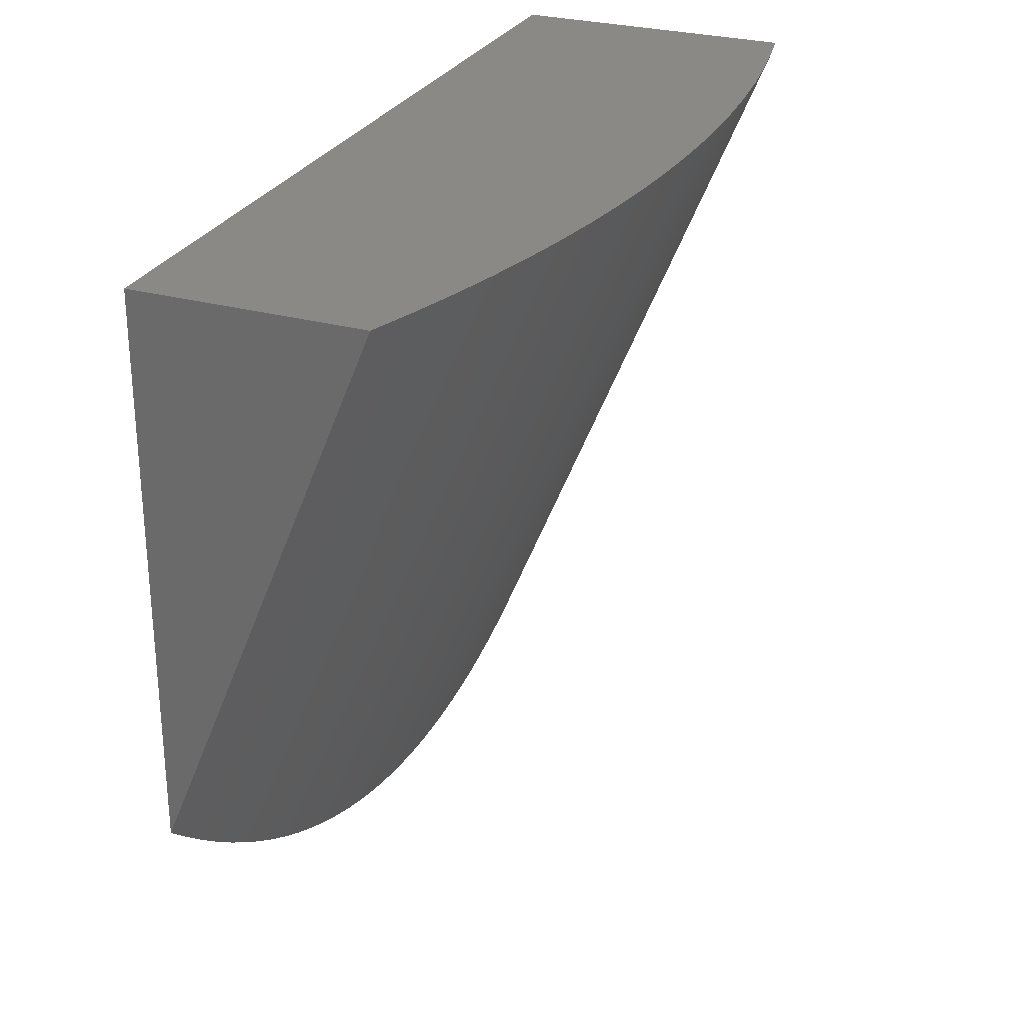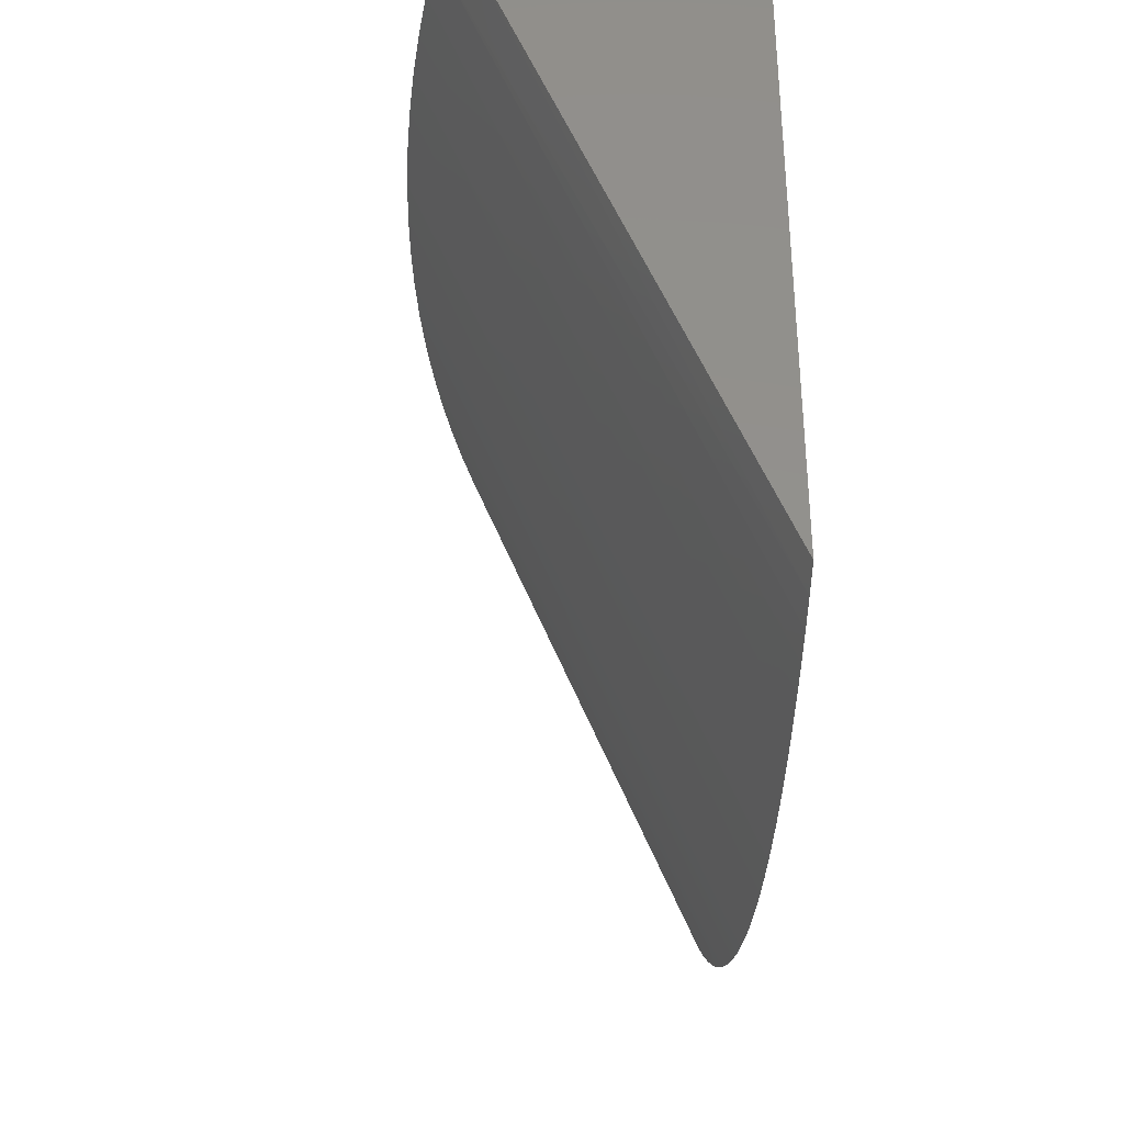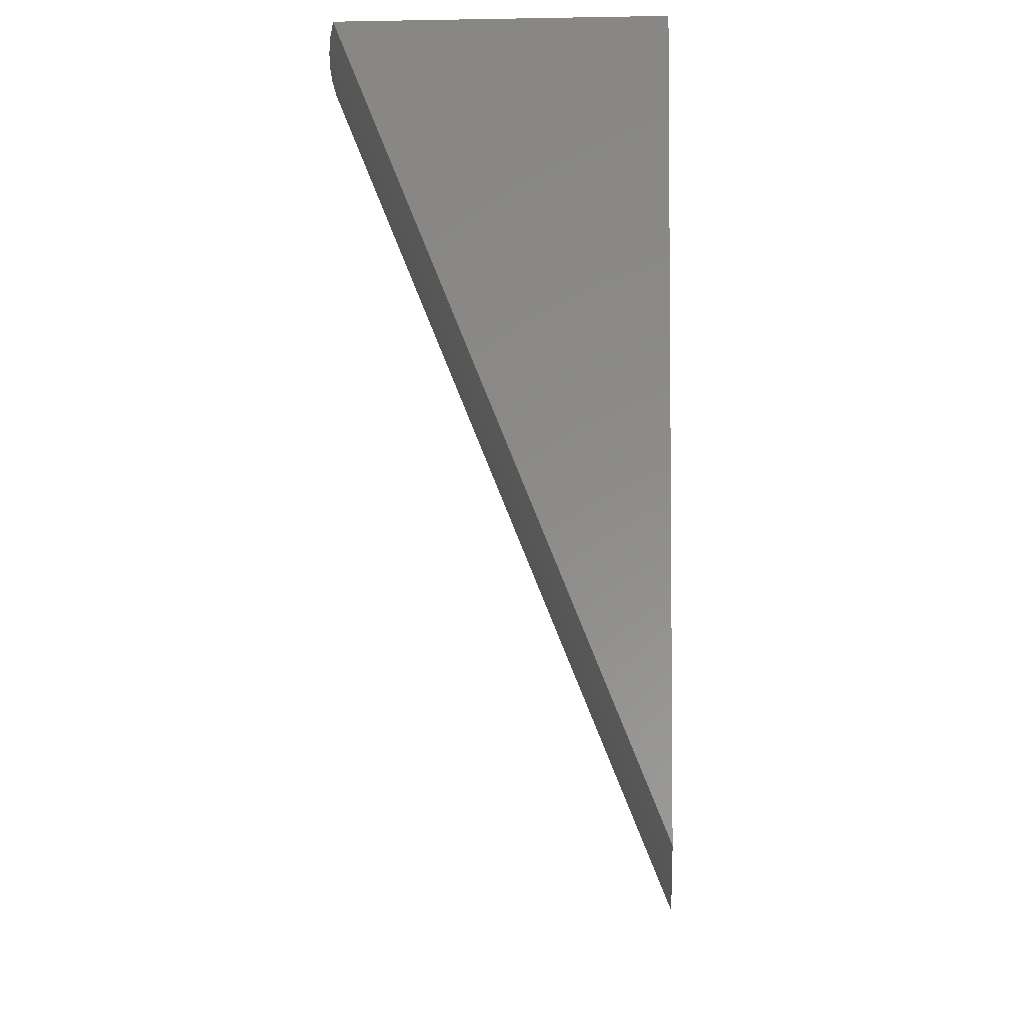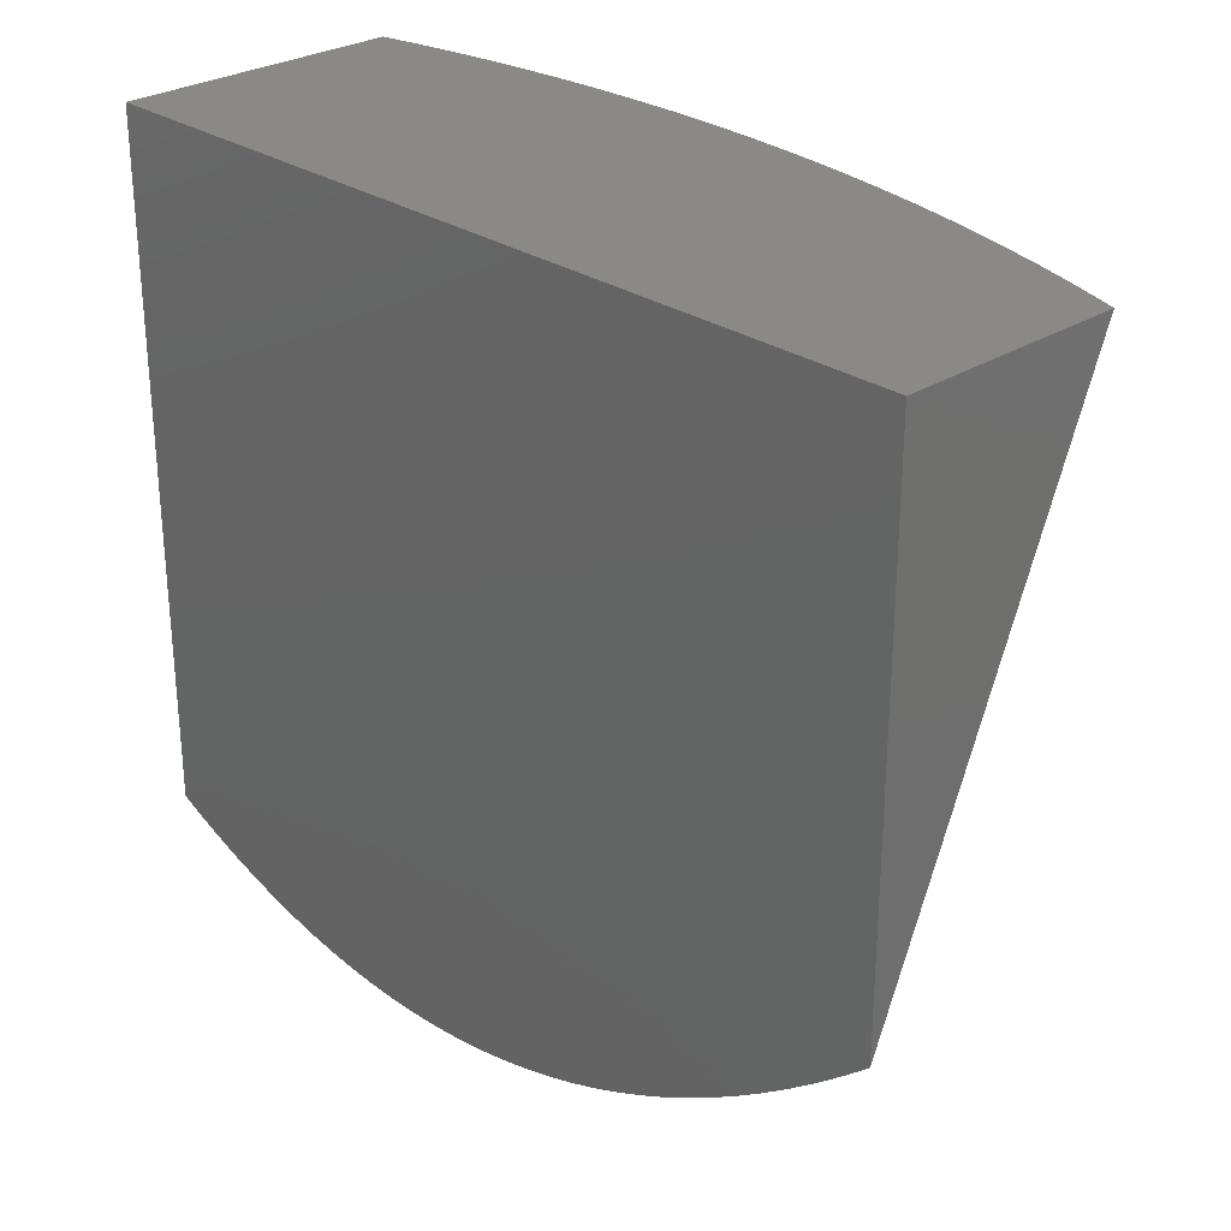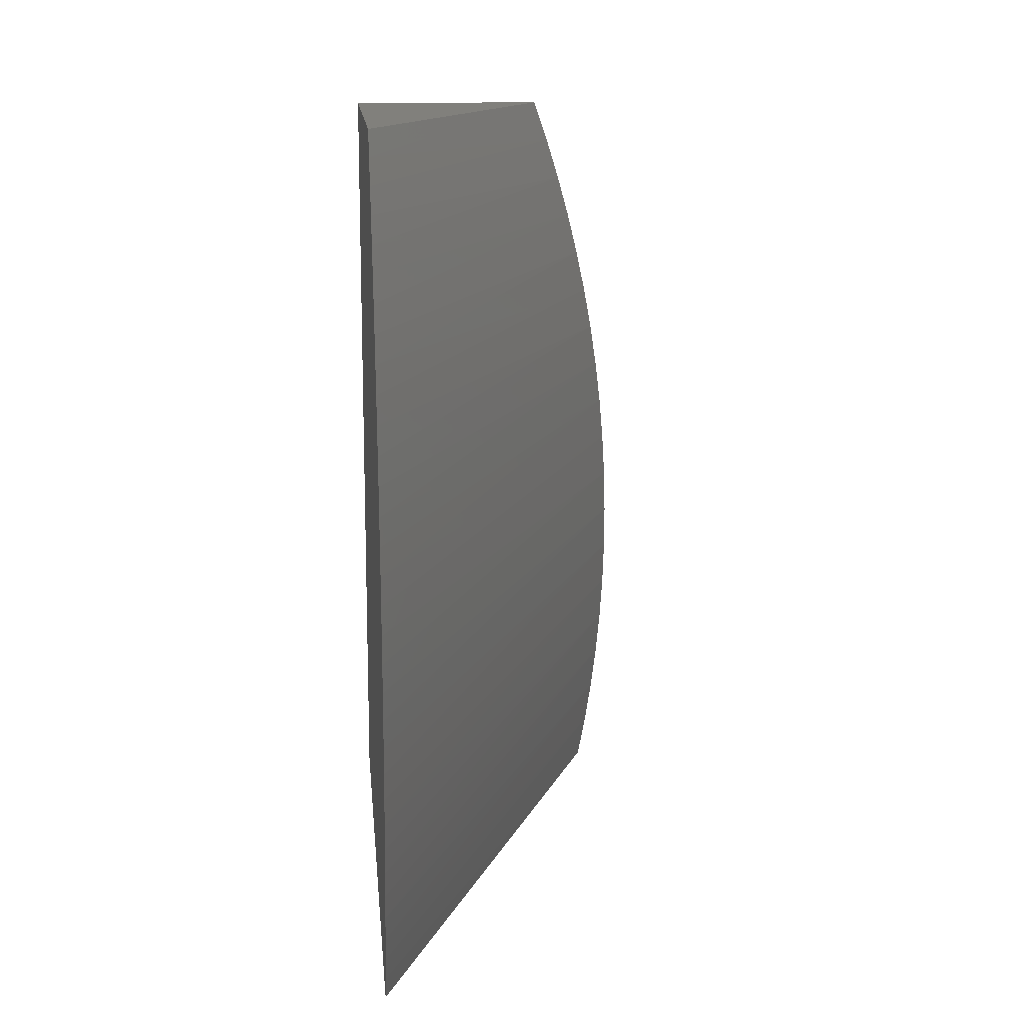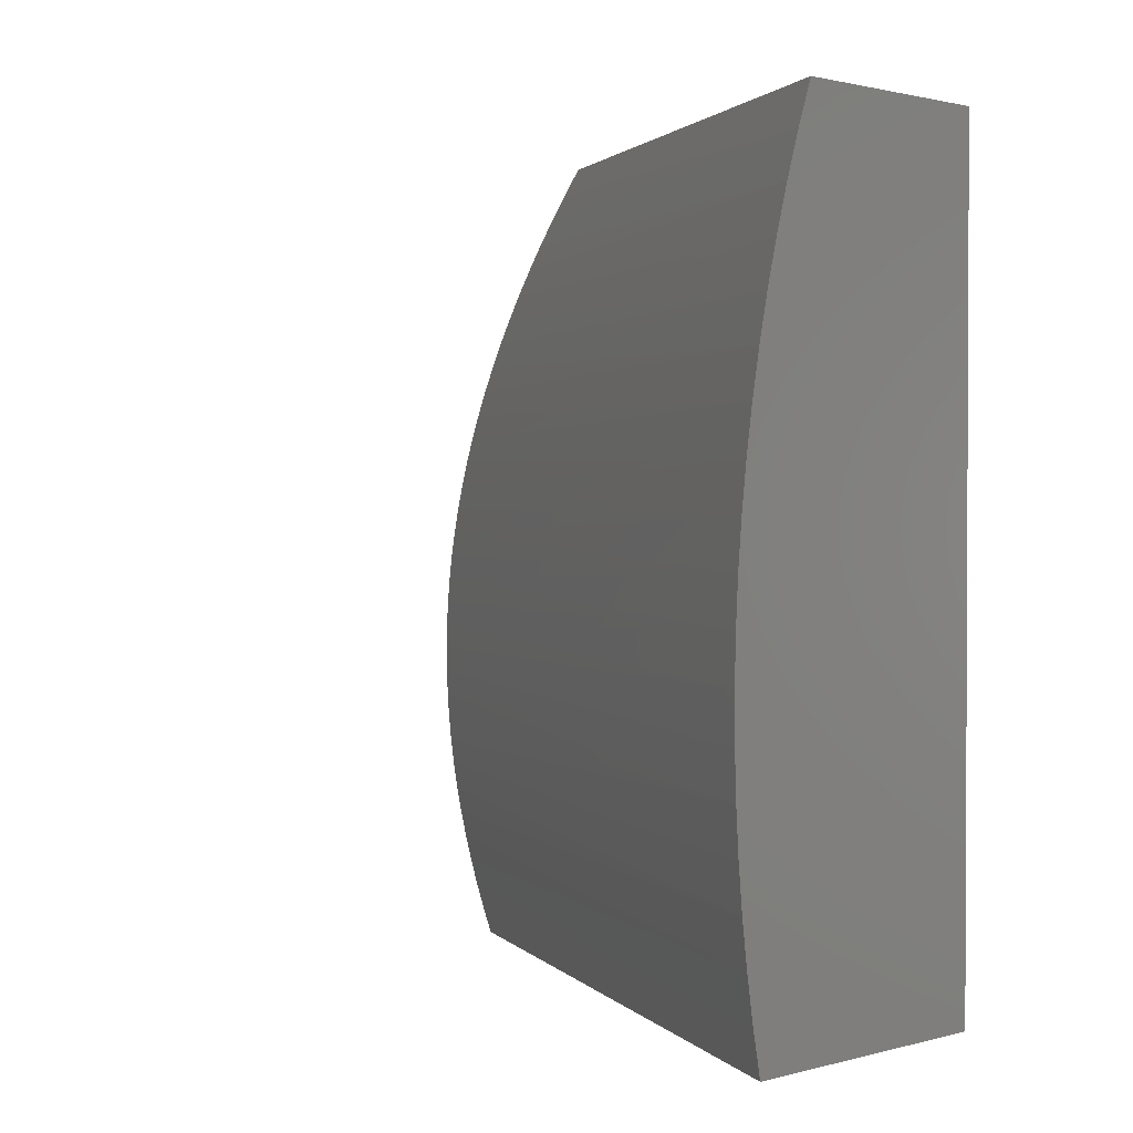
<metadata>
{"format":"stl","ext":"stl","renderer":"f3d","projection":"perspective","resolution":1024,"background":"white","views":[{"elev":28.0,"azim":22.8,"up":"+Y"},{"elev":-35.8,"azim":176.9,"up":"+Y"},{"elev":-4.1,"azim":-176.5,"up":"+Y"},{"elev":28.0,"azim":-44.0,"up":"+Y"},{"elev":13.9,"azim":-5.2,"up":"+Z"},{"elev":1.4,"azim":137.7,"up":"+Z"}]}
</metadata>
<code>
# stl→obj: 54 verts, 104 faces
v 10 19.21 0
v 10.33 20 0
v 10 19.19 0.03115
v 10.34 20 0.05543
v 10 19.18 0.06238
v 10 19.16 0.09369
v 10.35 20 0.1111
v 10 19.15 0.1251
v 10.35 20 0.167
v 10 19.14 0.1565
v 10 19.14 0.188
v 10.36 20 0.223
v 10 19.13 0.2195
v 10 19.12 0.2511
v 10.36 20 0.2792
v 10 19.12 0.2827
v 10 19.12 0.3144
v 10.36 20 0.3355
v 10 19.11 0.346
v 10 19.11 0.3777
v 10.36 20 0.3917
v 10 19.11 0.4093
v 10.36 20 0.448
v 10 19.12 0.441
v 10 19.12 0.4726
v 10.36 20 0.5042
v 10 19.12 0.5042
v 10 19.13 0.5358
v 10.35 20 0.5603
v 10 19.14 0.5673
v 10 19.15 0.5988
v 10.35 20 0.6162
v 10 19.16 0.6302
v 10.34 20 0.672
v 10 19.17 0.6615
v 10 19.18 0.6928
v 10.33 20 0.7275
v 10 19.2 0.724
v 10 19.21 0.7552
v 10.32 20 0.7827
v 10 19.23 0.7862
v 10 19.24 0.8171
v 10.3 20 0.8376
v 10 19.26 0.8479
v 10 19.28 0.8786
v 10.29 20 0.8922
v 10 19.31 0.9092
v 10.27 20 0.9463
v 10 19.33 0.9396
v 10 19.35 0.9699
v 10.25 20 1
v 10 19.38 1
v 10 20 1
v 10 20 0
f 1 2 3
f 3 2 4
f 3 4 5
f 5 4 6
f 6 4 7
f 6 7 8
f 8 7 9
f 8 9 10
f 10 9 11
f 11 9 12
f 11 12 13
f 13 12 14
f 14 12 15
f 14 15 16
f 16 15 17
f 17 15 18
f 17 18 19
f 19 18 20
f 20 18 21
f 20 21 22
f 22 21 23
f 22 23 24
f 24 23 25
f 25 23 26
f 25 26 27
f 27 26 28
f 28 26 29
f 28 29 30
f 30 29 31
f 31 29 32
f 31 32 33
f 33 32 34
f 33 34 35
f 35 34 36
f 36 34 37
f 36 37 38
f 38 37 39
f 39 37 40
f 39 40 41
f 41 40 42
f 42 40 43
f 42 43 44
f 44 43 45
f 45 43 46
f 45 46 47
f 47 46 48
f 47 48 49
f 49 48 50
f 50 48 51
f 50 51 52
f 51 48 53
f 53 48 46
f 53 46 43
f 43 40 53
f 53 40 37
f 53 37 54
f 54 37 34
f 54 34 32
f 32 29 54
f 54 29 26
f 54 26 23
f 23 21 54
f 54 21 18
f 54 18 15
f 15 12 54
f 54 12 9
f 54 9 7
f 7 4 54
f 54 4 2
f 2 1 54
f 52 51 53
f 1 3 54
f 54 3 5
f 54 5 6
f 6 8 54
f 54 8 10
f 54 10 11
f 11 13 54
f 54 13 14
f 54 14 16
f 16 17 54
f 54 17 19
f 54 19 20
f 20 22 54
f 54 22 24
f 54 24 25
f 25 27 54
f 54 27 28
f 54 28 30
f 30 31 54
f 54 31 33
f 54 33 35
f 35 36 54
f 54 36 38
f 54 38 53
f 53 38 39
f 53 39 41
f 41 42 53
f 53 42 44
f 53 44 45
f 45 47 53
f 53 47 49
f 53 49 50
f 50 52 53

</code>
